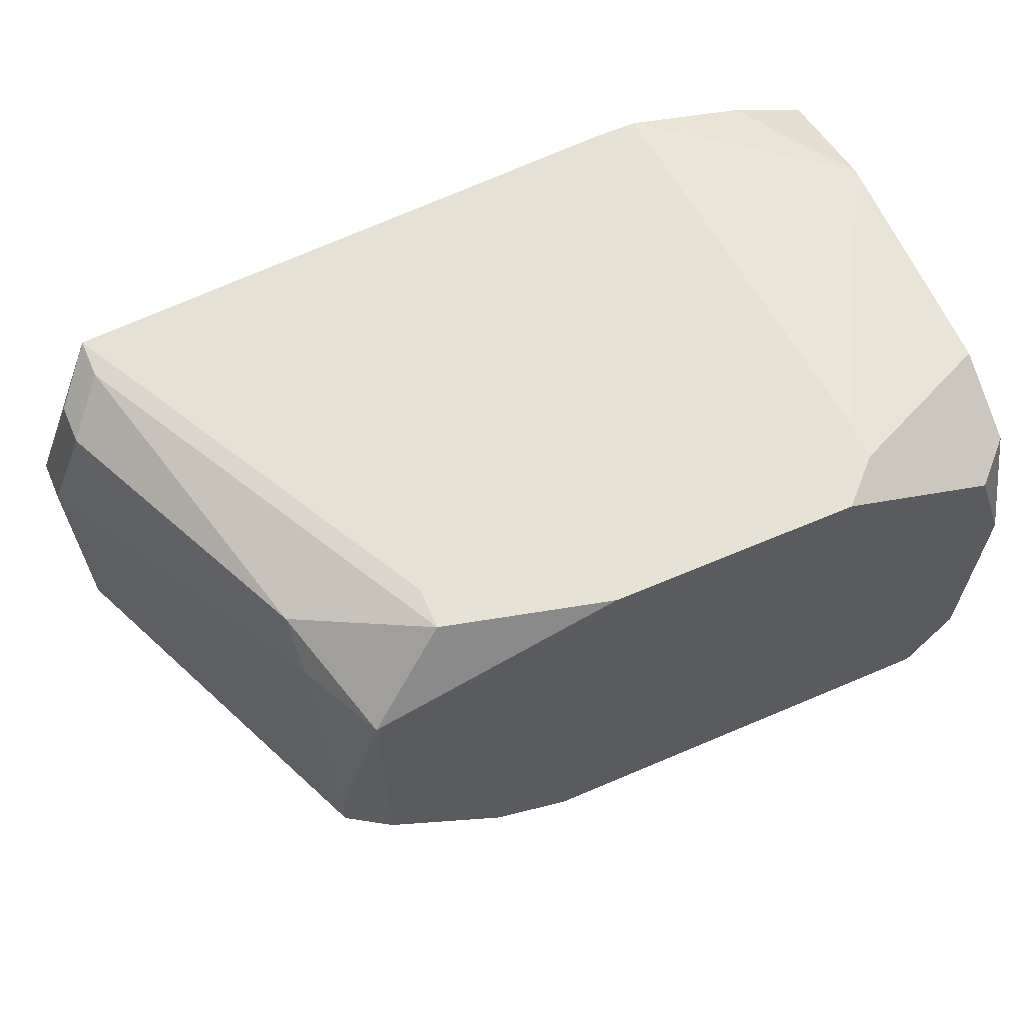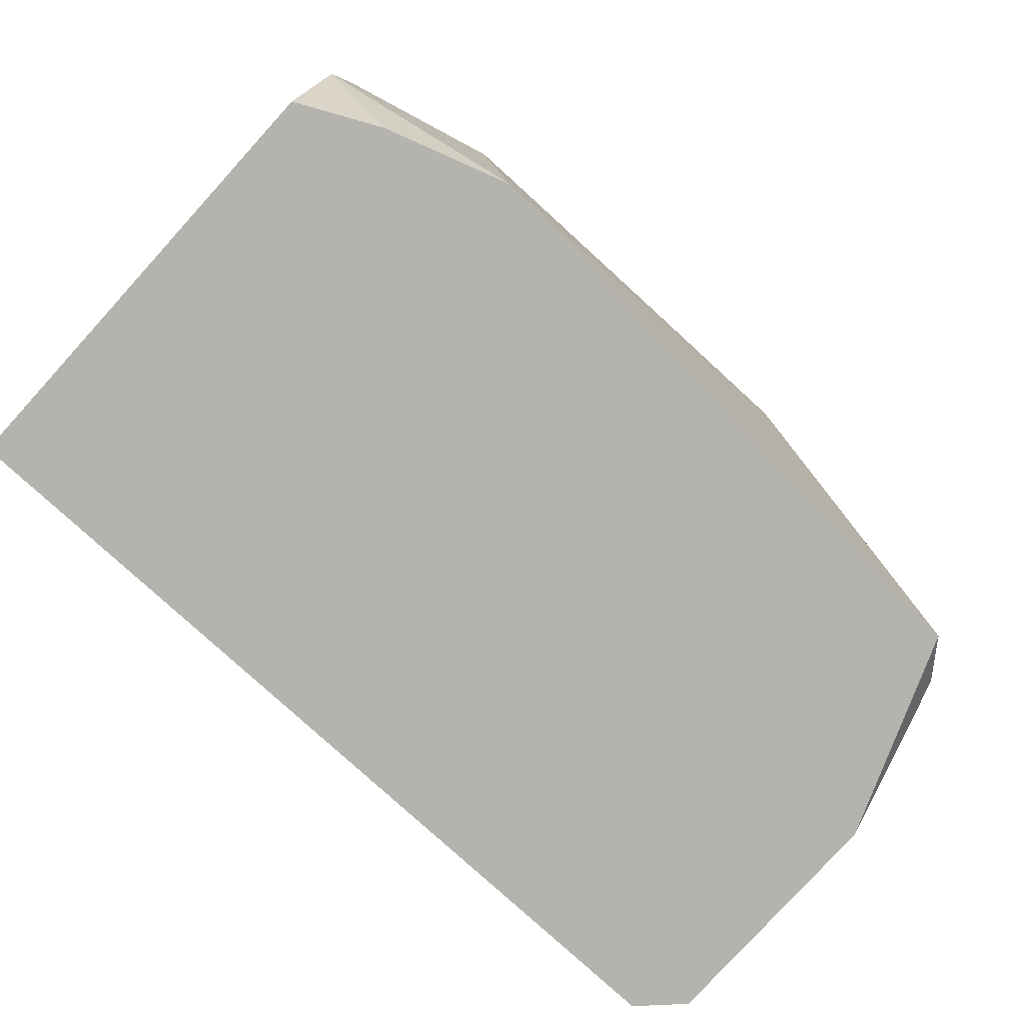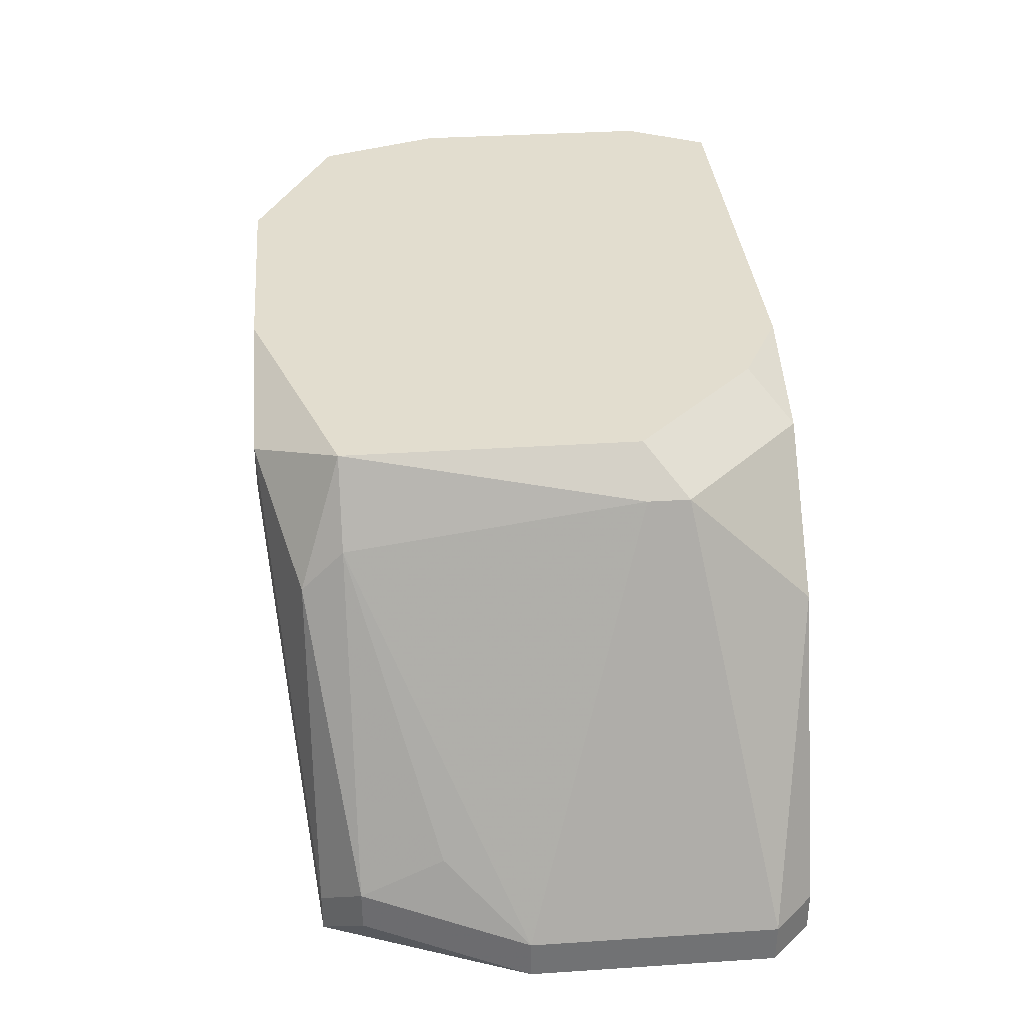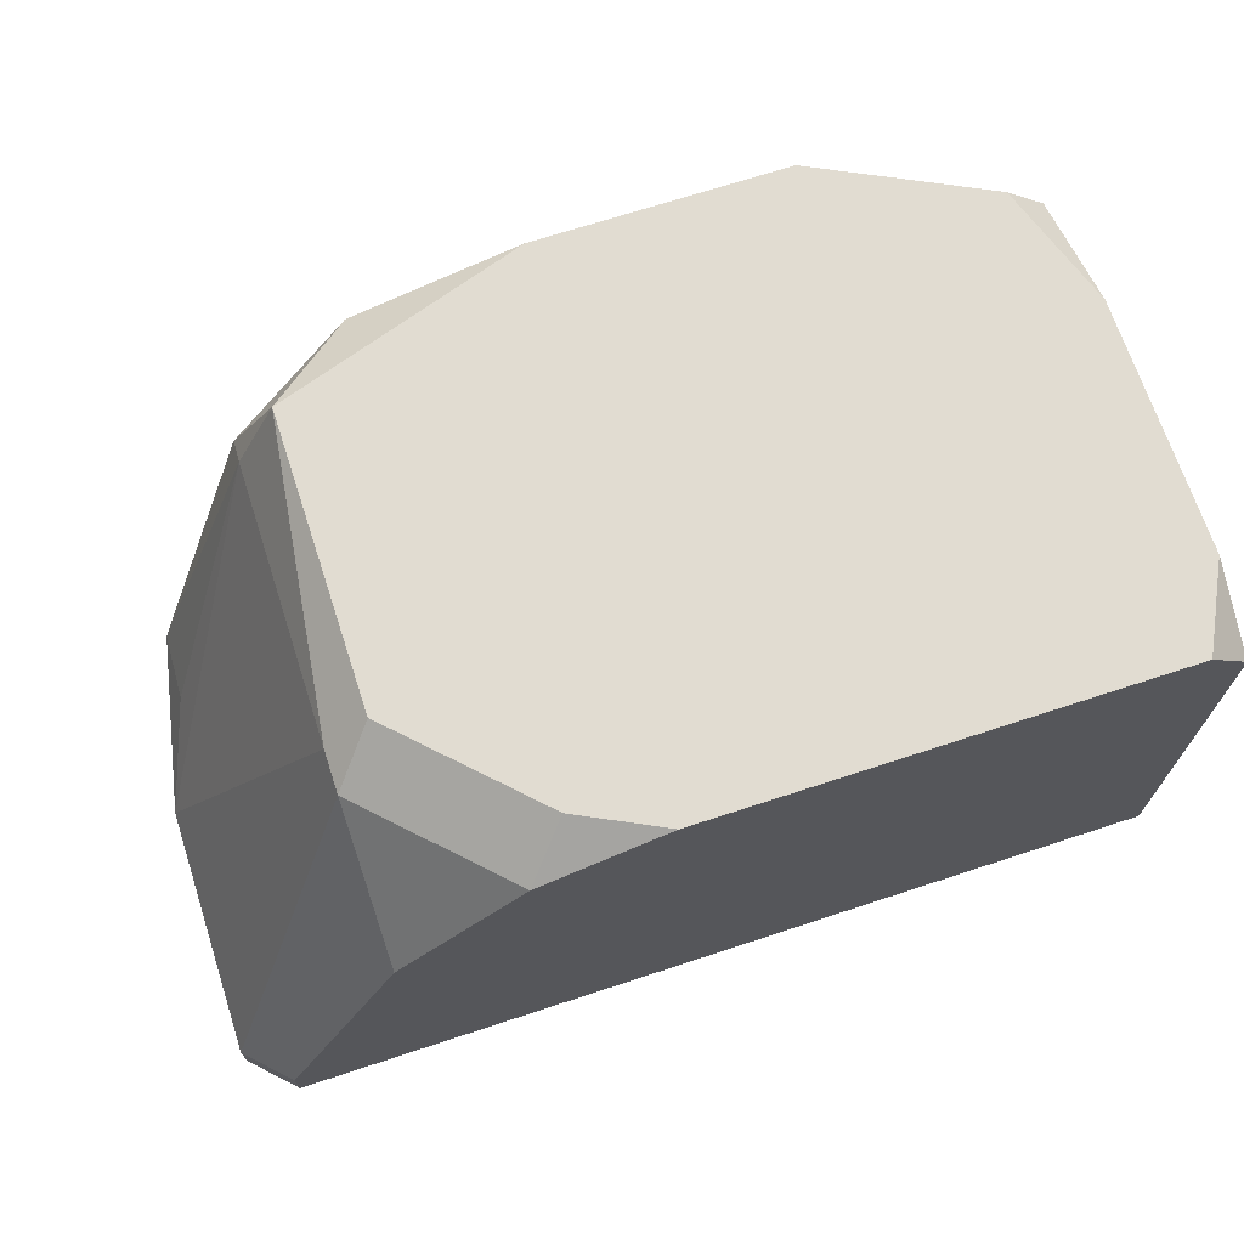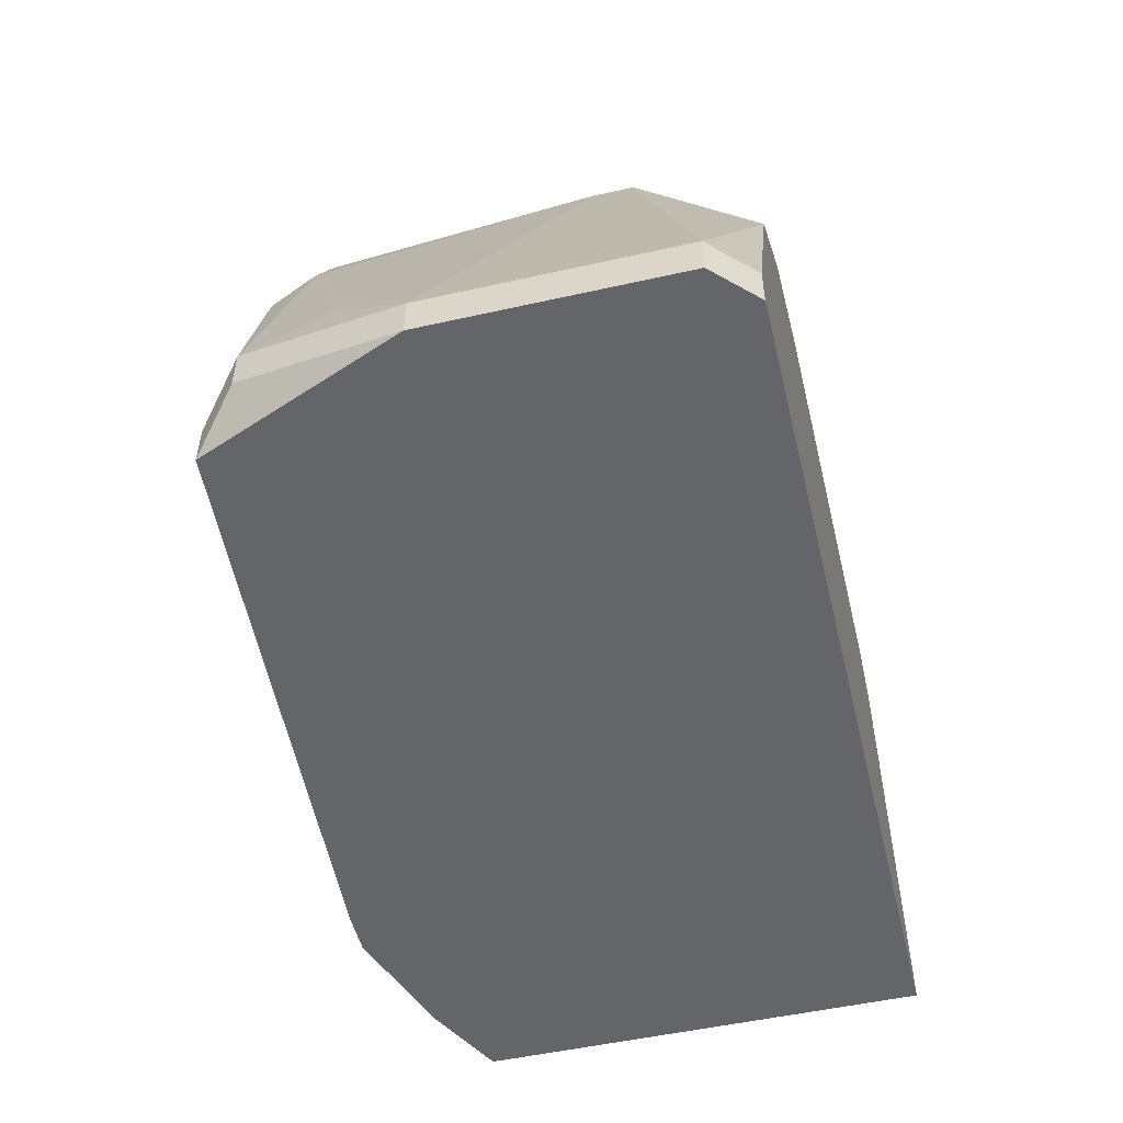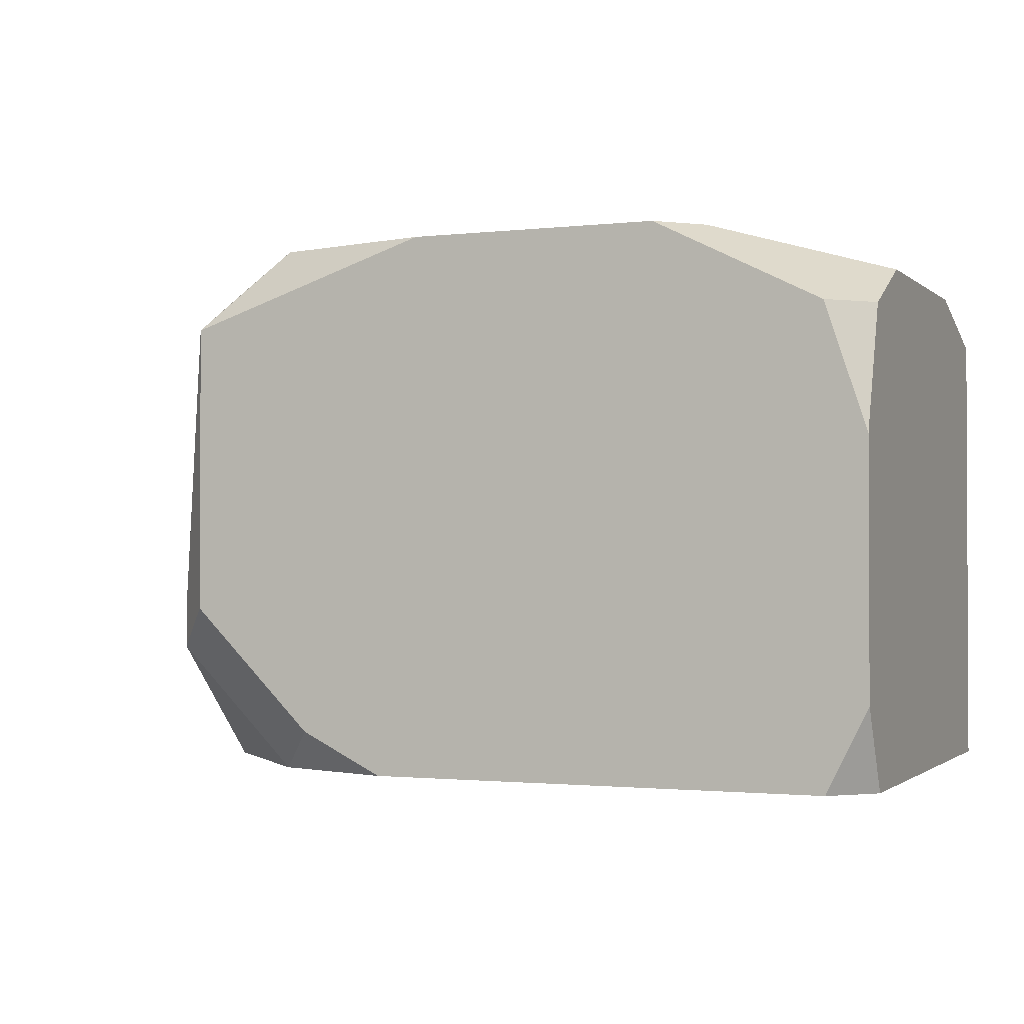
<metadata>
{"format":"obj","ext":"obj","renderer":"f3d","projection":"perspective","resolution":1024,"background":"white","views":[{"elev":63.3,"azim":-23.4,"up":"+Y"},{"elev":-79.9,"azim":137.7,"up":"+Z"},{"elev":34.9,"azim":-95.0,"up":"+Z"},{"elev":69.3,"azim":-18.2,"up":"+Z"},{"elev":-51.4,"azim":-76.3,"up":"+Z"},{"elev":-1.4,"azim":22.7,"up":"+Y"}]}
</metadata>
<code>
v -0.007992 -0.003848 0.003904
v 0.008592 0.004444 0.01069
v 0.008592 0.004444 0.006165
v 0.008592 0.00369 0.0122
v -0.007992 -0.003848 0.004658
v 0.008592 0.00369 0.003904
v 0.008592 0.001428 0.01295
v 0.008592 -0.003094 0.01295
v 0.008592 -0.004602 0.0122
v 0.008592 -0.004602 0.003904
v 0.007838 0.00369 0.01295
v -0.007992 0.0006746 0.003904
v 0.007838 -0.004602 0.01295
v 0.007084 0.004444 0.003904
v 0.005576 0.005197 0.0122
v -0.007992 0.0006746 0.004658
v -0.007238 -0.004602 0.003904
v 0.005576 0.005197 0.01144
v 0.004823 0.005197 0.01295
v 0.004069 0.005197 0.003904
v -0.007238 -0.004602 0.004658
v 0.004823 0.005197 0.003904
v 0.0002997 0.005197 0.01295
v -0.0004541 -0.004602 0.01295
v -0.001962 -0.003848 0.01295
v -0.002715 0.005197 0.0122
v -0.002715 0.005197 0.01144
v -0.002715 -0.004602 0.0122
v -0.004223 0.00369 0.01295
v -0.004223 -0.001587 0.01295
v -0.004977 0.004444 0.01069
v -0.004977 0.00369 0.01144
v -0.004977 -0.001587 0.0122
v -0.004977 -0.002341 0.0122
v -0.004977 -0.004602 0.009934
v -0.006485 0.004444 0.004658
v -0.006485 0.004444 0.003904
v -0.007238 0.00369 0.005412
v -0.007238 0.00369 0.004658
v -0.007238 0.002182 0.006165
f 8 13 9
f 30 34 28
f 12 1 5
f 12 5 16
f 25 30 28
f 25 28 24
f 33 16 5
f 33 5 34
f 33 34 30
f 33 30 29
f 40 38 16
f 32 38 40
f 32 40 16
f 32 16 33
f 32 33 29
f 39 37 12
f 39 12 16
f 39 16 38
f 4 11 7
f 4 7 8
f 4 8 9
f 4 9 10
f 4 10 6
f 4 6 3
f 4 3 2
f 4 19 11
f 14 3 6
f 14 6 10
f 14 10 17
f 14 17 1
f 14 1 12
f 14 12 37
f 14 37 20
f 14 20 22
f 14 22 3
f 15 19 4
f 15 4 2
f 23 26 29
f 23 29 30
f 23 30 25
f 23 25 24
f 23 24 13
f 23 13 8
f 23 8 7
f 23 7 11
f 23 11 19
f 27 20 37
f 36 26 27
f 36 27 37
f 36 37 39
f 36 39 38
f 21 5 1
f 21 1 17
f 35 34 5
f 35 5 21
f 35 21 17
f 35 17 10
f 35 10 9
f 35 9 13
f 35 13 24
f 35 24 28
f 35 28 34
f 31 32 29
f 31 29 26
f 31 26 36
f 31 36 38
f 31 38 32
f 18 15 2
f 18 2 3
f 18 3 22
f 18 22 20
f 18 20 27
f 18 27 26
f 18 26 23
f 18 23 19
f 18 19 15

</code>
